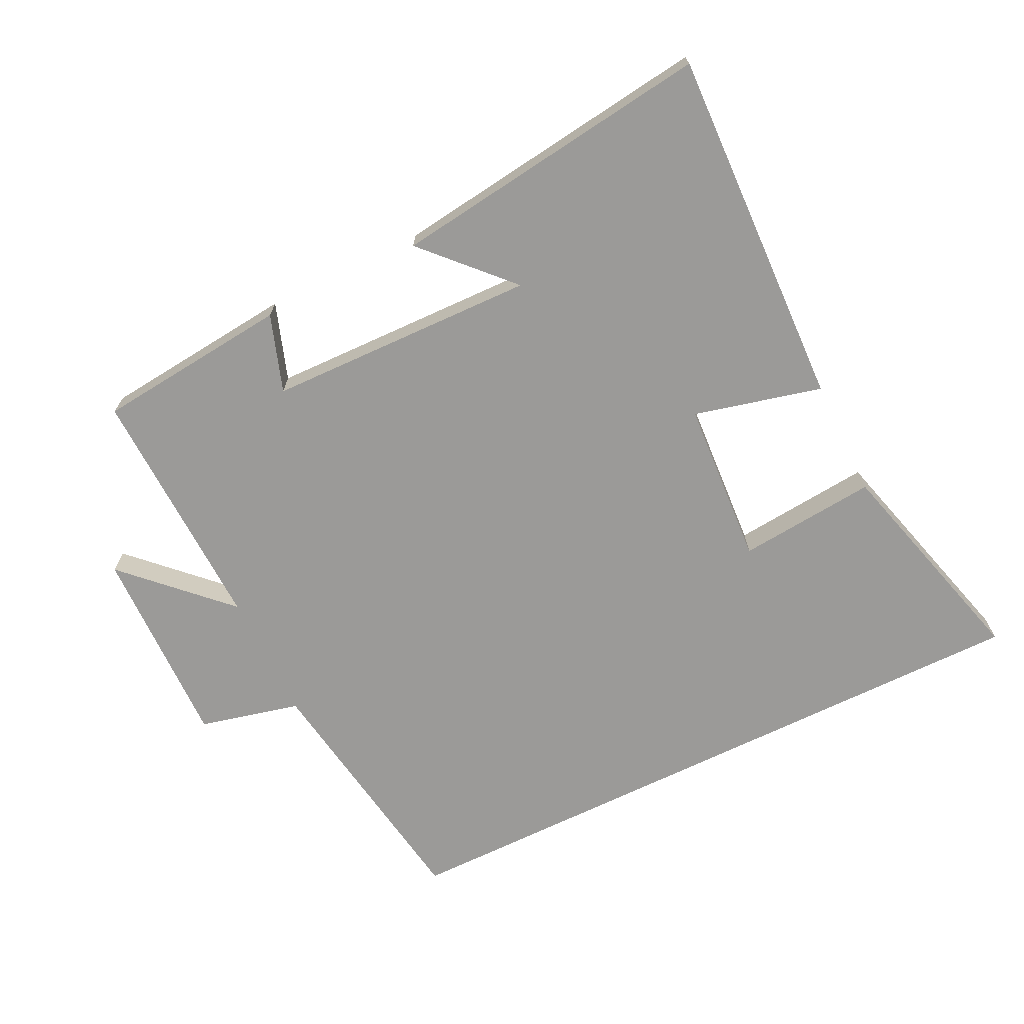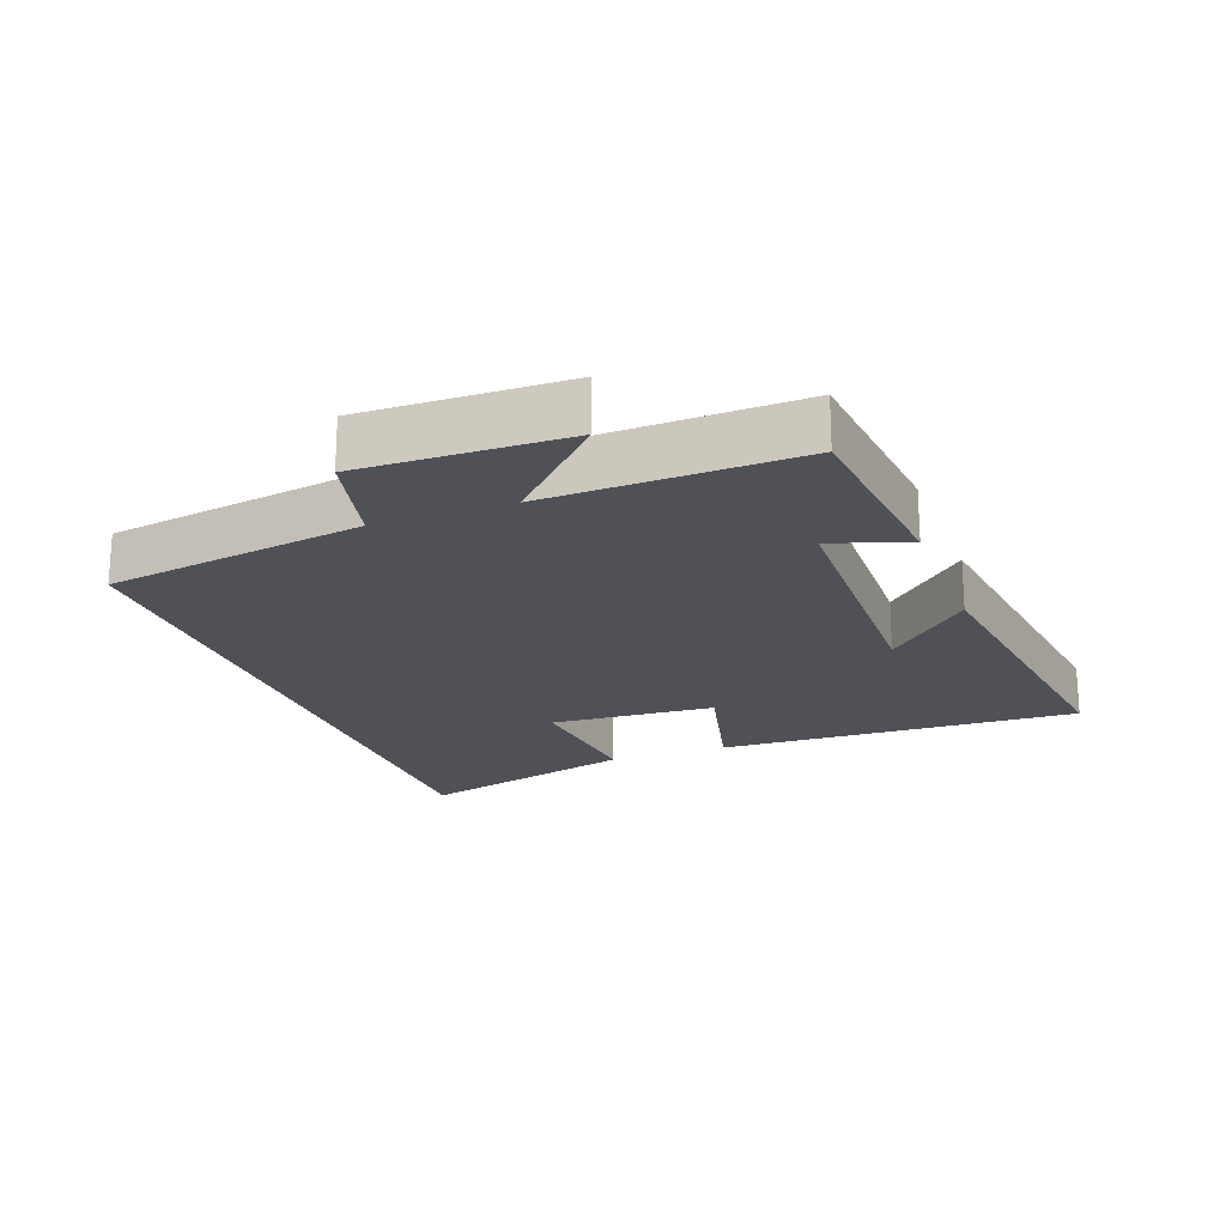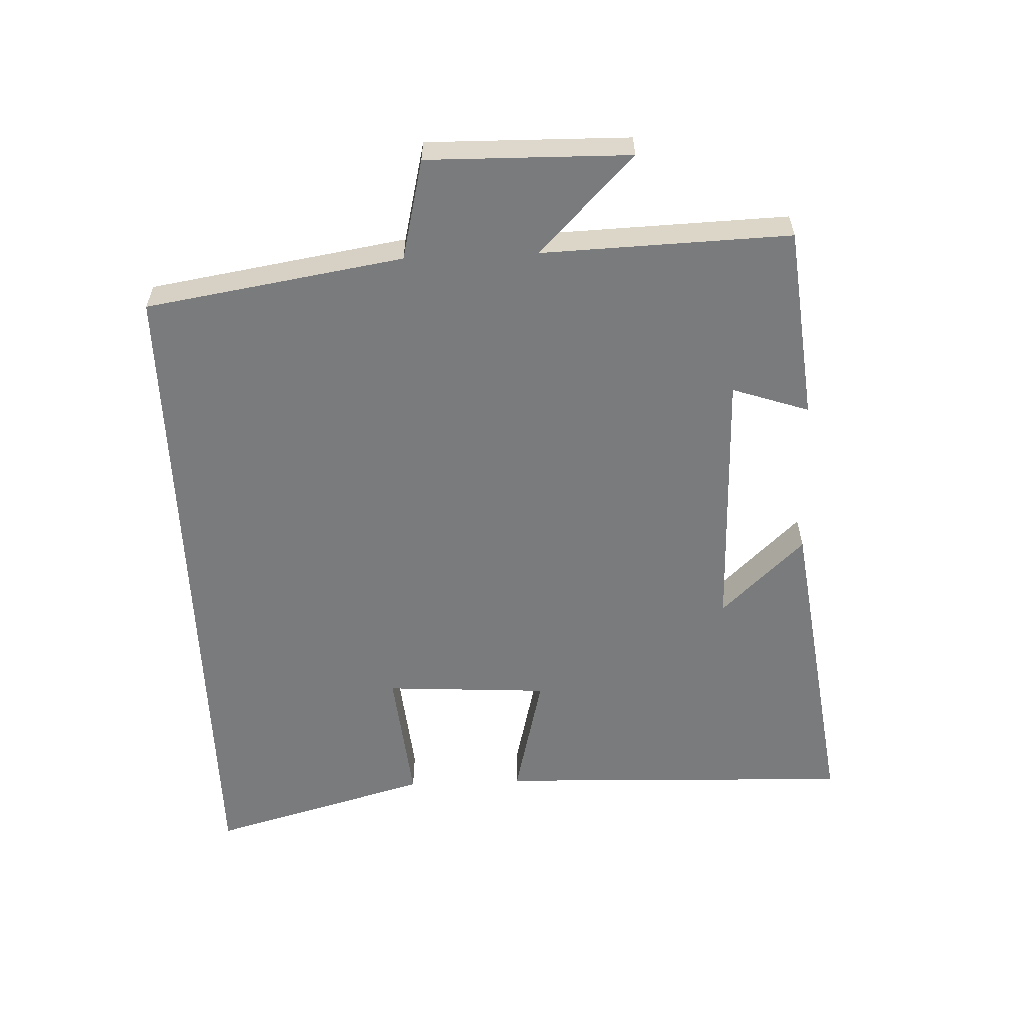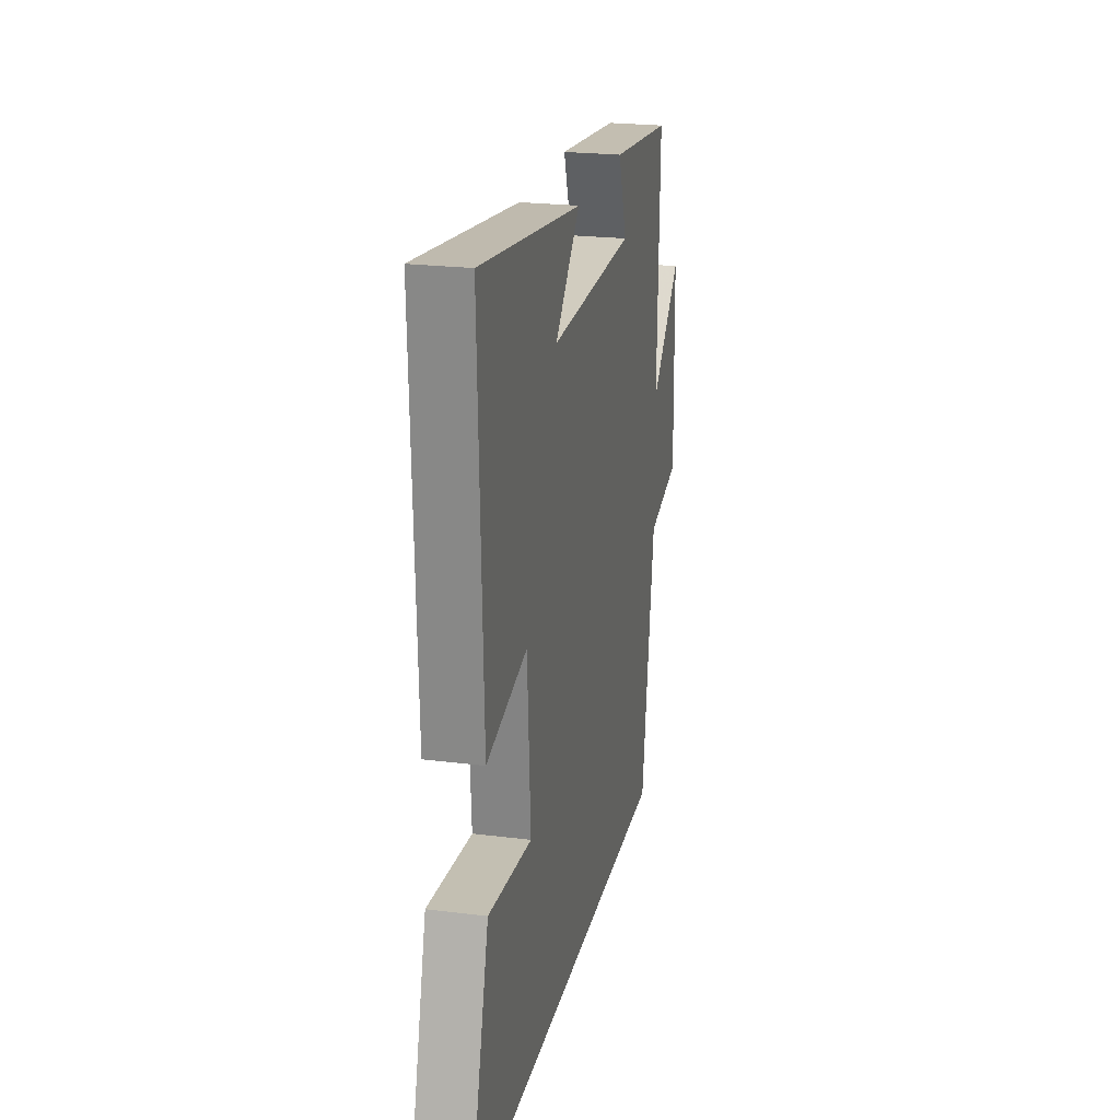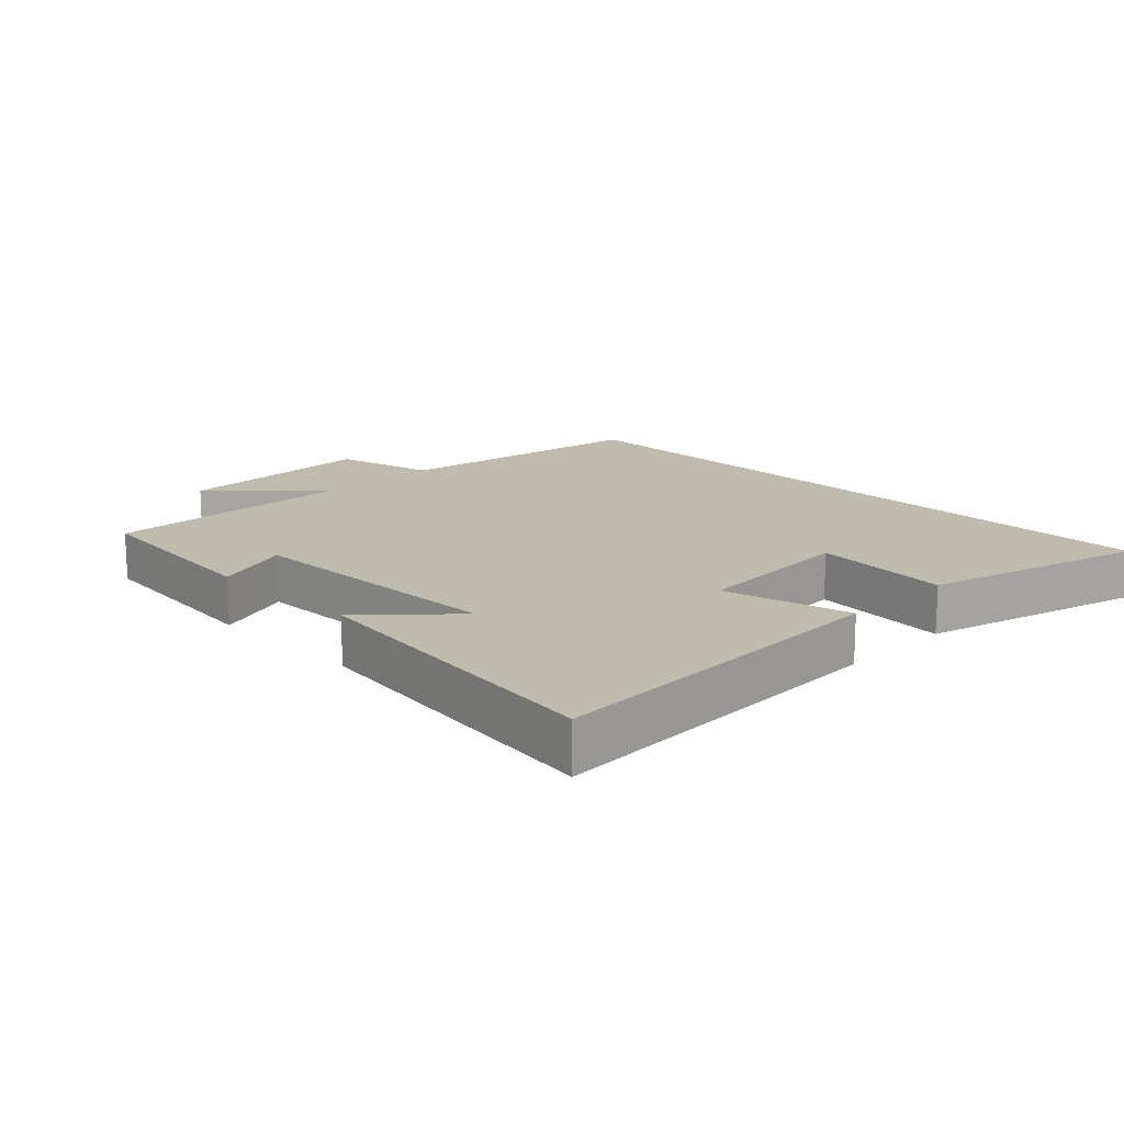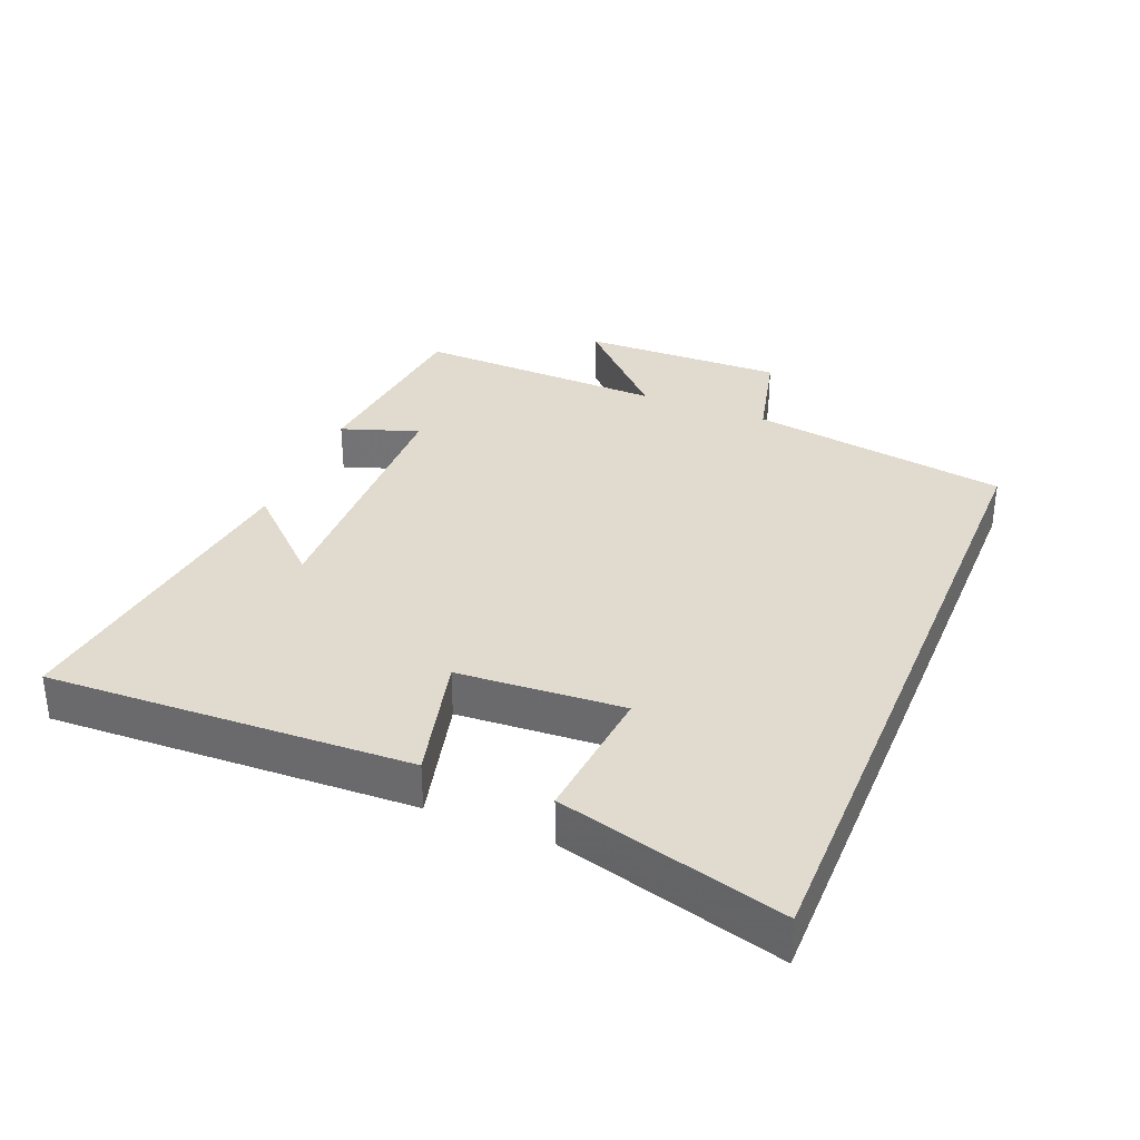
<metadata>
{"format":"obj","ext":"obj","renderer":"f3d","projection":"perspective","resolution":1024,"background":"white","views":[{"elev":-69.3,"azim":26.0,"up":"+Y"},{"elev":-20.5,"azim":-69.6,"up":"+Y"},{"elev":-58.3,"azim":-87.5,"up":"+Y"},{"elev":22.7,"azim":102.2,"up":"+Z"},{"elev":16.0,"azim":45.1,"up":"+Y"},{"elev":33.6,"azim":112.2,"up":"+Y"}]}
</metadata>
<code>
v 0.592 0.07 -0.5
v -0.438 0.07 -0.5
v -0.5 0.07 -0.108
v -0.653 0.07 -0.071
v -0.647 0.07 0.237
v -0.5 0.07 0.092
v -0.512 0.07 0.47
v -0.218 0.07 0.5
v -0.258 0.07 0.383
v 0.15 0.07 0.373
v 0.03 0.07 0.5
v 0.52 0.07 0.565
v 0.5 0.07 0.018
v 0.306 0.07 0.066
v 0.29 0.07 -0.184
v 0.5 0.07 -0.164
v 0.592 0 -0.5
v -0.438 0 -0.5
v -0.5 0 -0.108
v -0.653 0 -0.071
v -0.647 0 0.237
v -0.5 0 0.092
v -0.512 0 0.47
v -0.218 0 0.5
v -0.258 0 0.383
v 0.15 0 0.373
v 0.03 0 0.5
v 0.52 0 0.565
v 0.5 0 0.018
v 0.306 0 0.066
v 0.29 0 -0.184
v 0.5 0 -0.164
f 15 16 1 2
f 14 15 2 3
f 12 13 14
f 10 11 12
f 10 12 14 3
f 6 7 8 9
f 6 9 10 3
f 3 4 5 6
f 18 17 32 31
f 19 18 31 30
f 30 29 28
f 28 27 26
f 19 30 28 26
f 25 24 23 22
f 19 26 25 22
f 22 21 20 19
f 1 17 18 2
f 2 18 19 3
f 3 19 20 4
f 4 20 21 5
f 5 21 22 6
f 6 22 23 7
f 7 23 24 8
f 8 24 25 9
f 9 25 26 10
f 10 26 27 11
f 11 27 28 12
f 12 28 29 13
f 13 29 30 14
f 14 30 31 15
f 15 31 32 16
f 16 32 17 1

</code>
